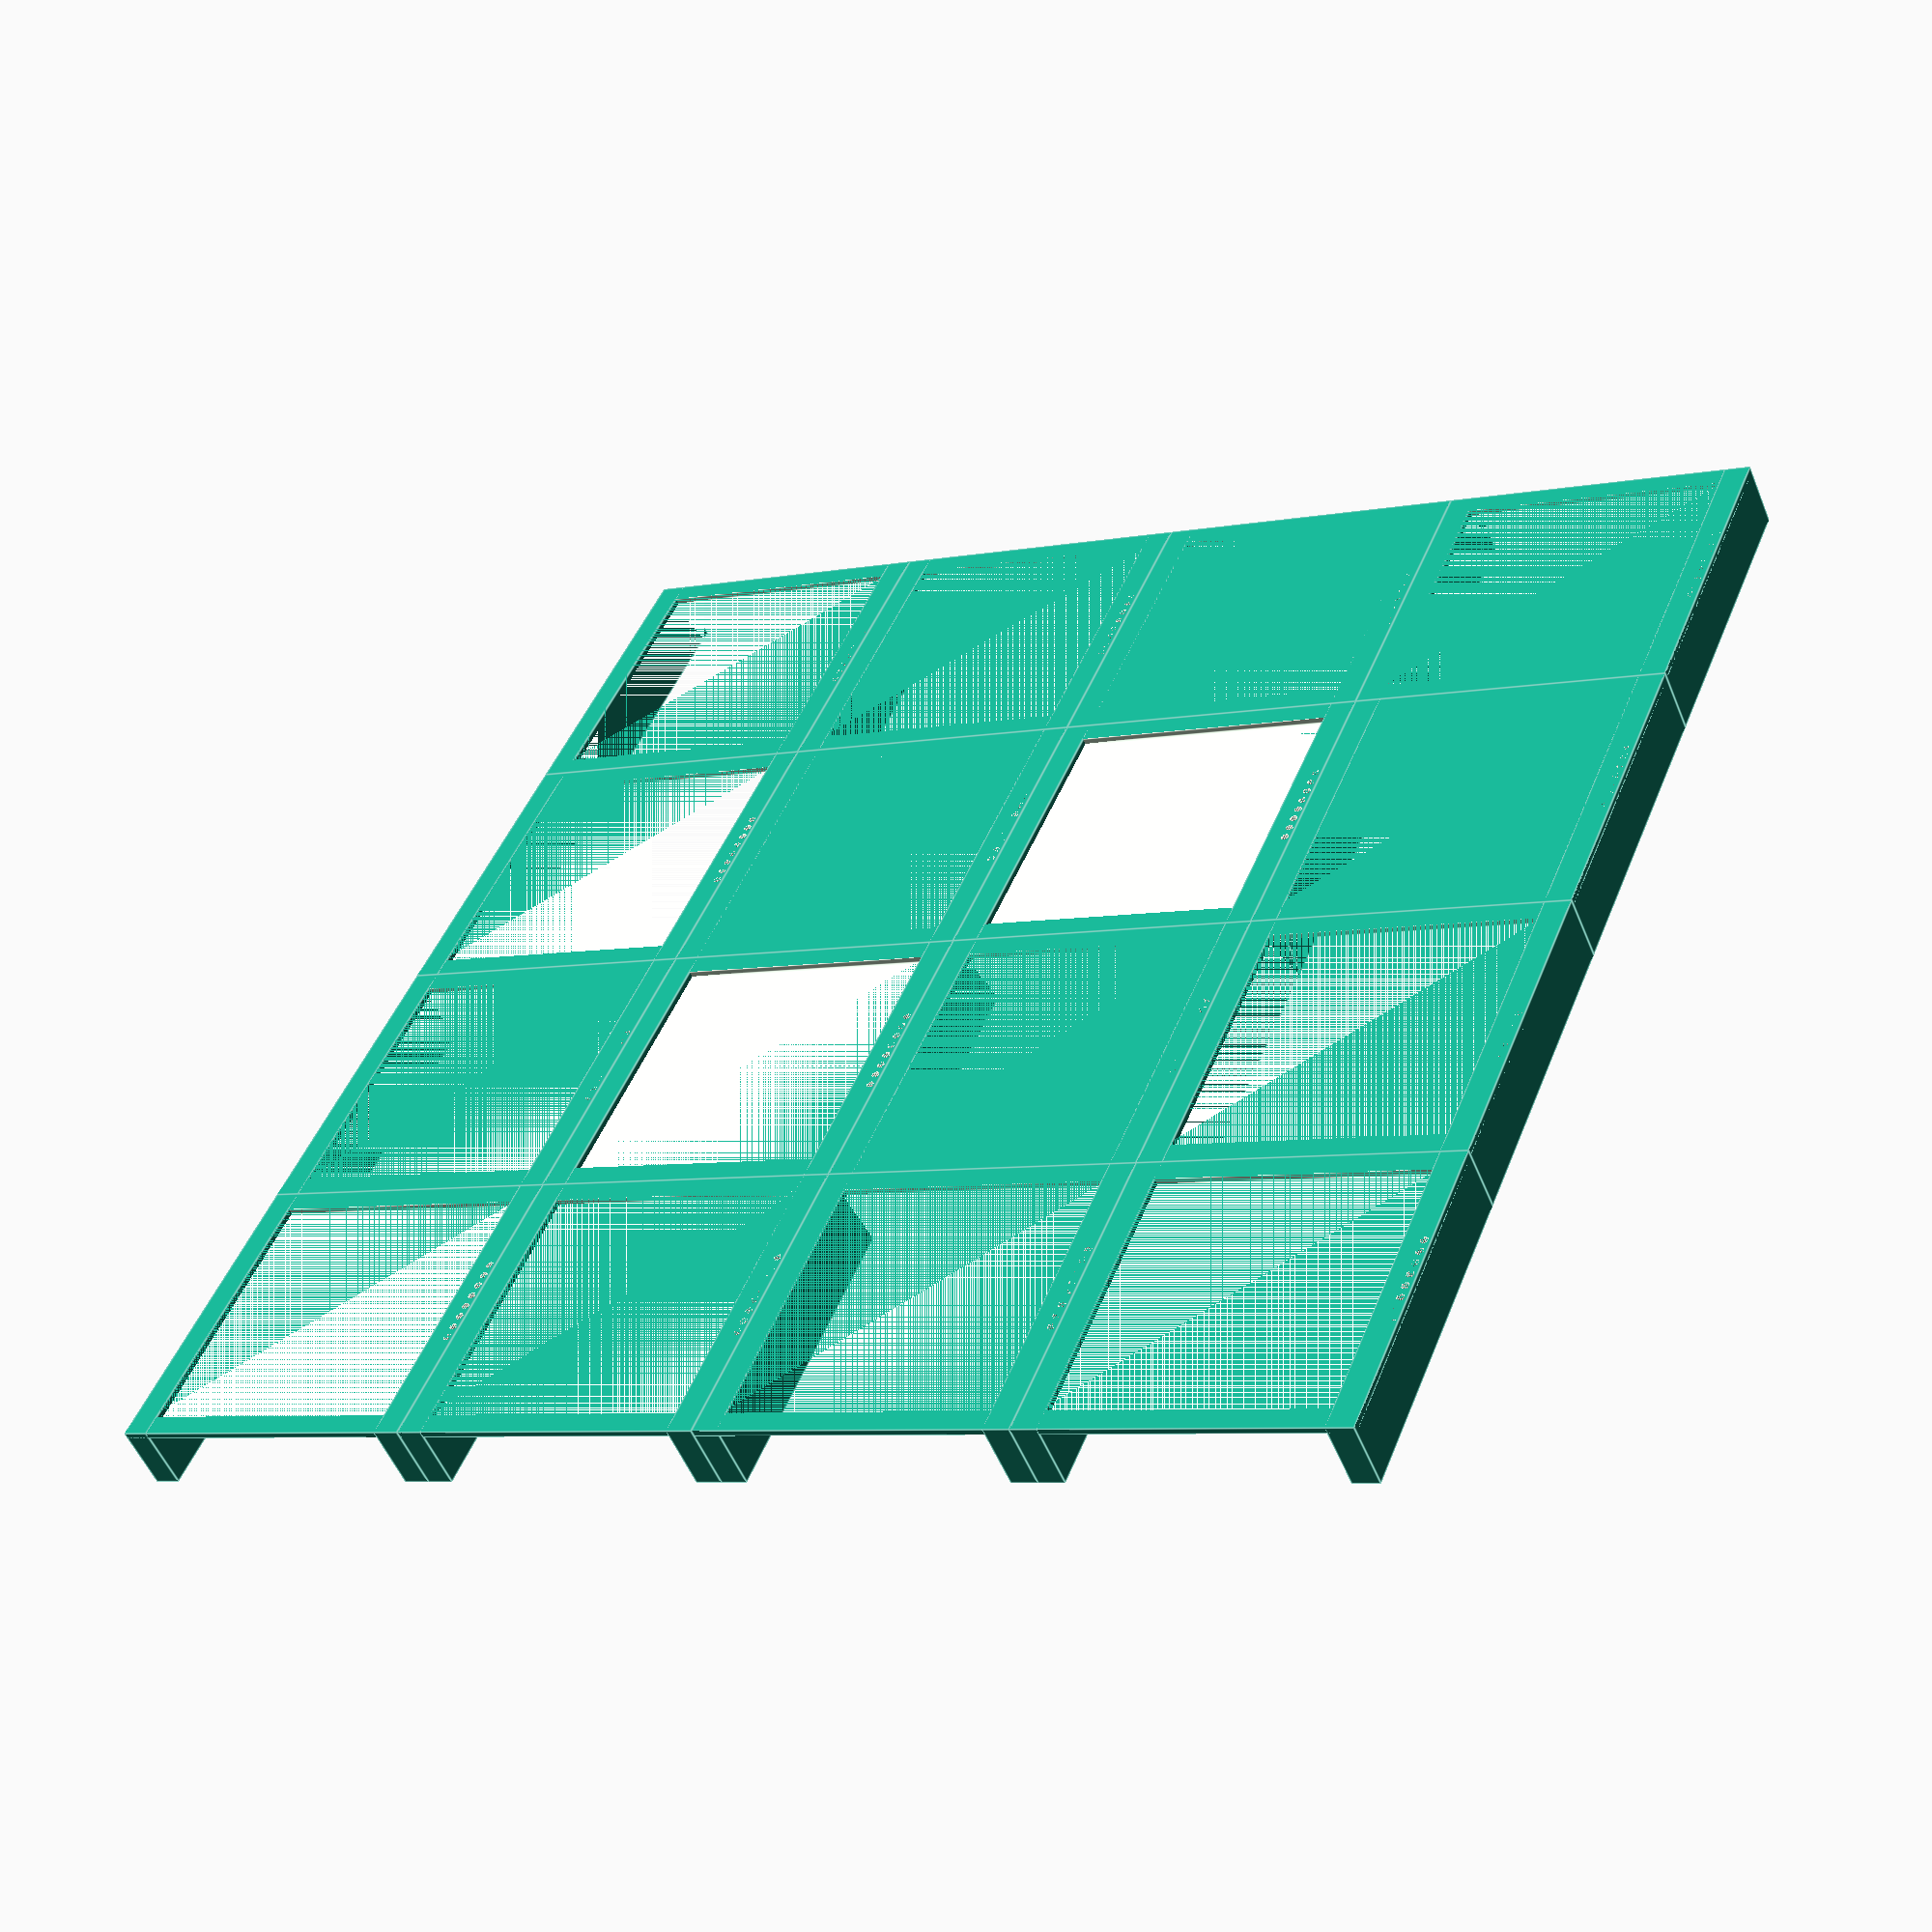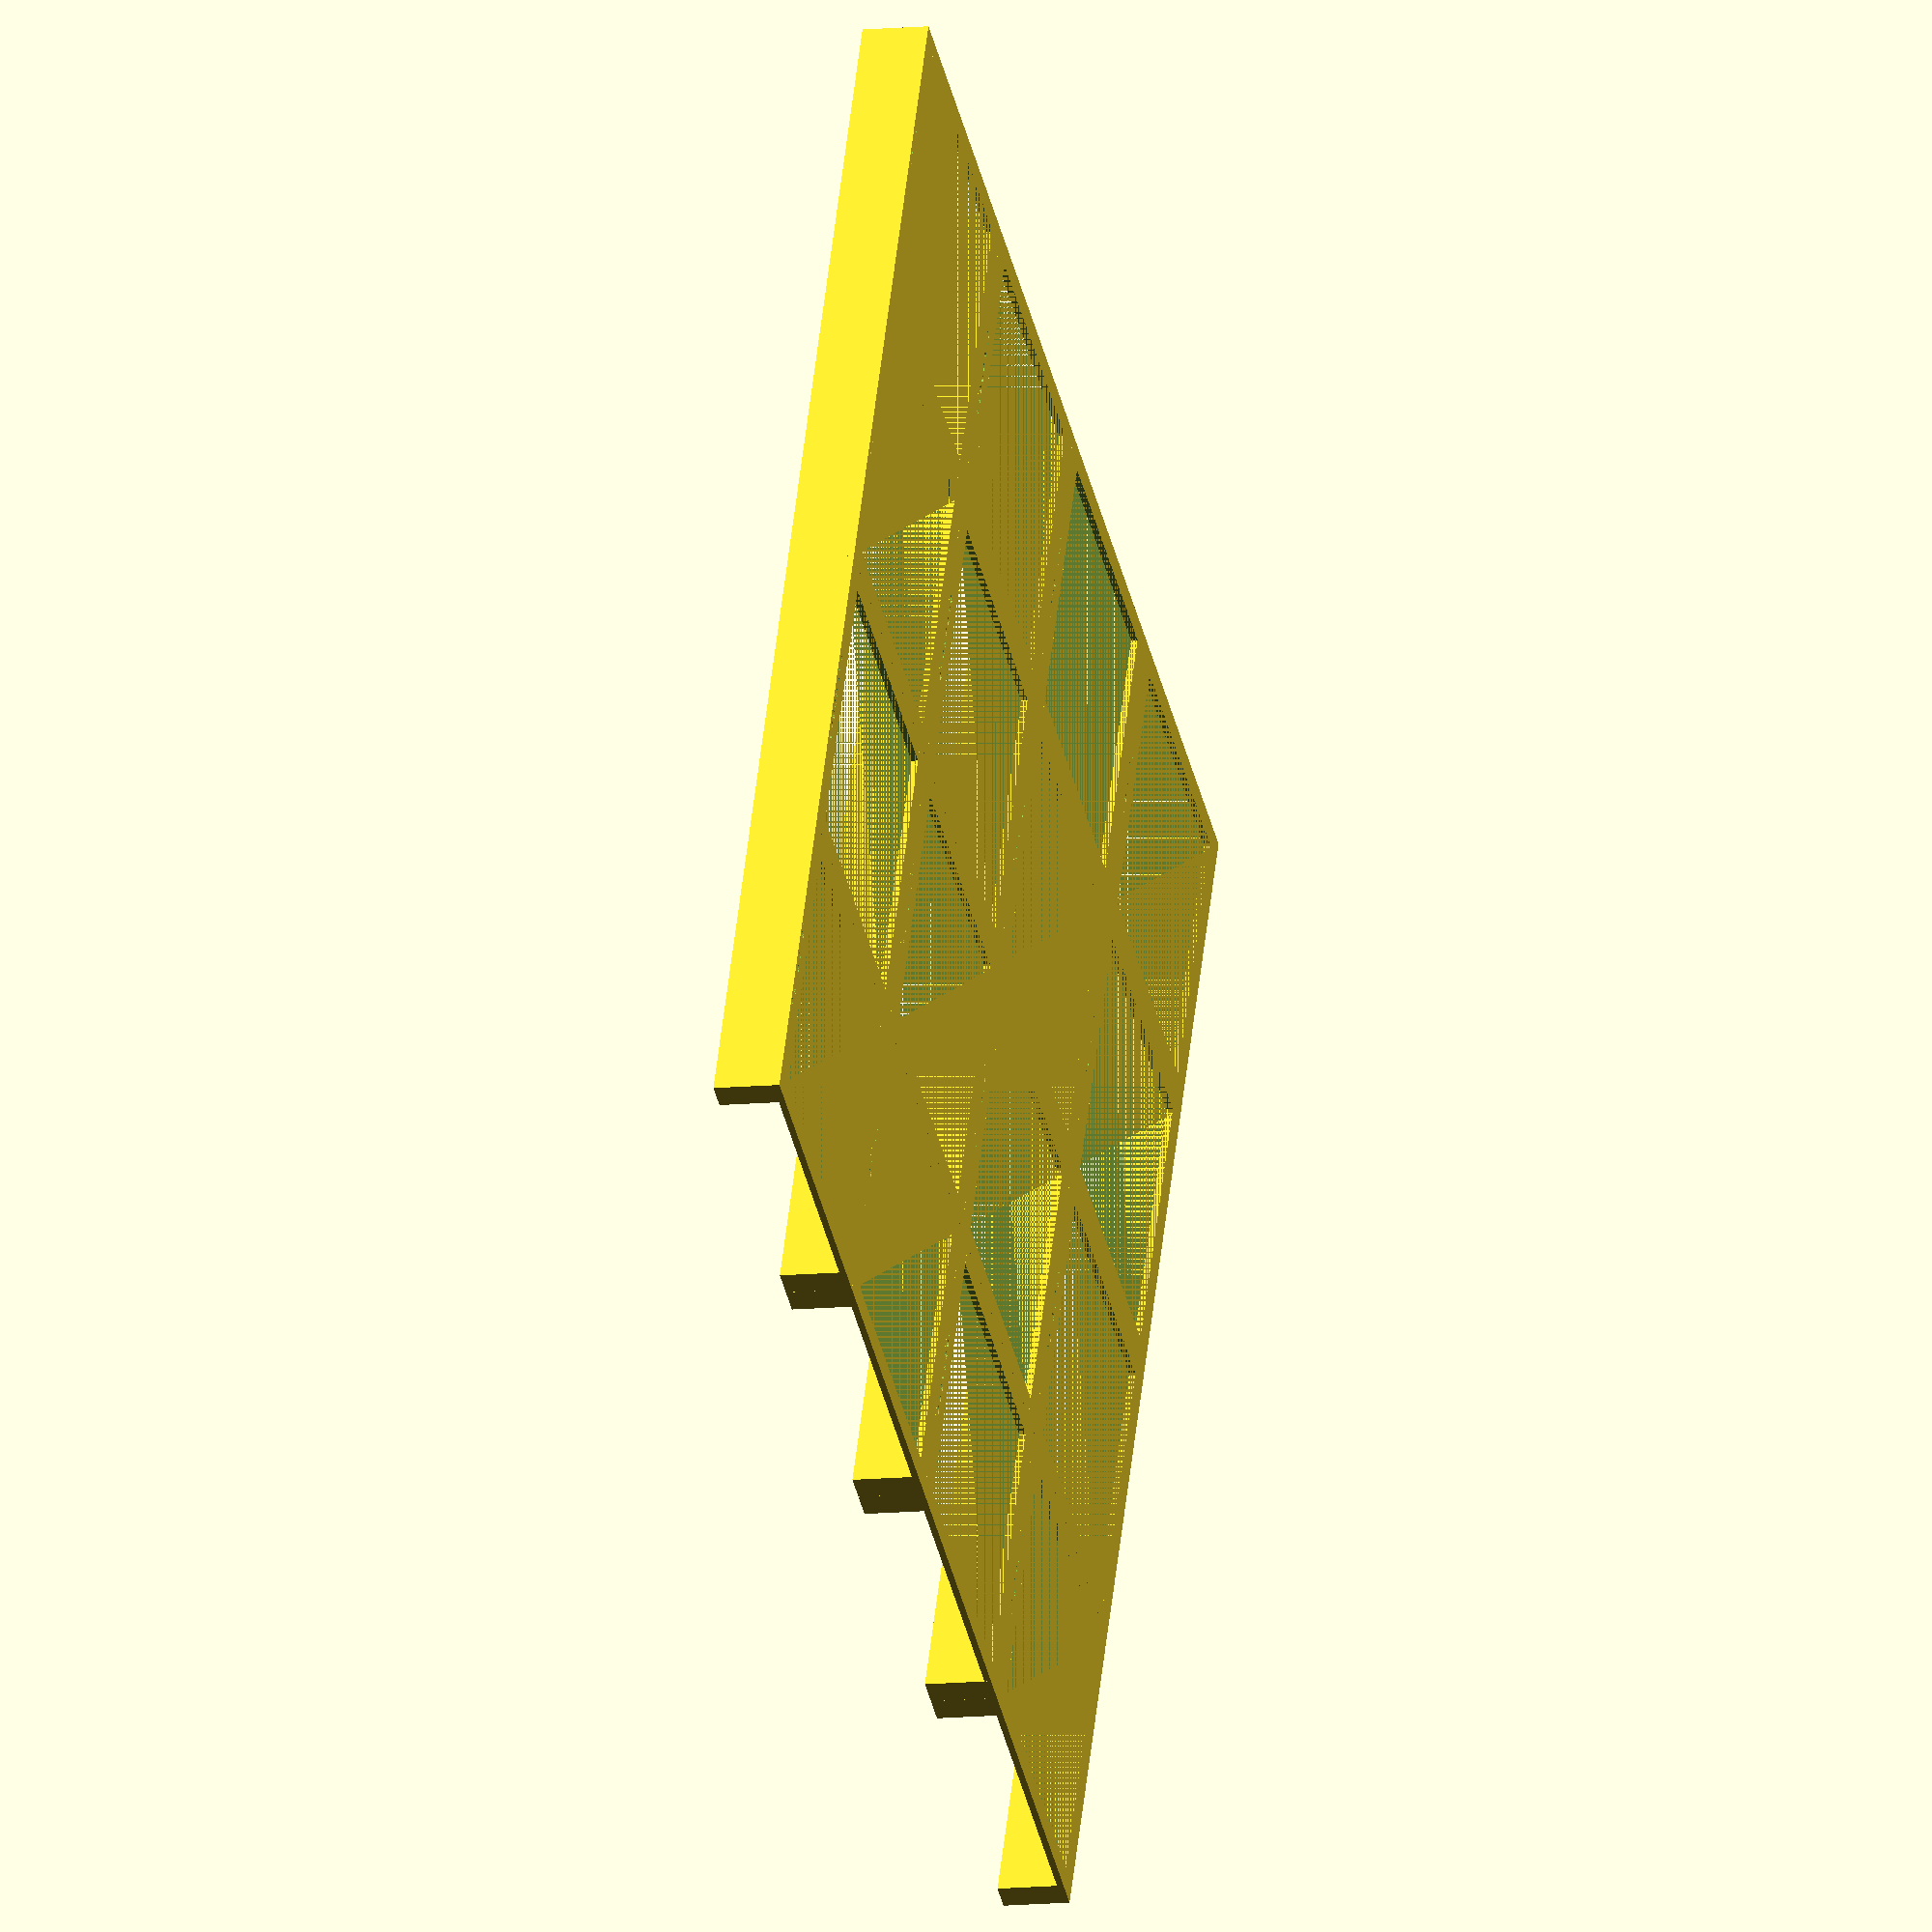
<openscad>
module pins_holes()
{
    holes = 8;
    offset_x = (field_size - holes*2.5) / 2;


    for(x = [0:holes - 1]) {
        translate([2.5 * x + offset_x, 1.25, 0]) {
            cylinder(
                h = 100,
                d = 1.5,
                $fn = 16);

        }
        translate([2.5 * x + offset_x - 1, 0.25, plate_height])
            cube([2,2,11], center=false);

    }
}

module field(){
    module plate()
    {
        difference() {
            cube([field_size, field_size, plate_height]);
            translate([4,4,0]){
                cube([field_size - 8, field_size - 8, plate_height]);
            }
        }
    }

    module wall()
    {
        width = 5;
        height = 11 + plate_height;
        cube([field_size, width, height]);

        translate([0, field_size-width, 0]){
            cube([field_size, width, height]);
        }
    }

    module main() {
        plate();
        wall();
    }

    difference(){
        main();
        pins_holes();
    }
}

module pin_layer(size)
{
    for(x = [0:size - 1]) {
        for(y = [0:size - 1]) {
            translate([
                x*field_size,
                y*field_size,
                0
                ]) {
                field();
            }
        }
    }
}






module rc522_holder()
{

}


board_size = 4;
field_size=60;
rc522_width=39.2;
plate_height=1.2;

pin_layer(board_size);

rc522_layer(board_size);

</openscad>
<views>
elev=53.4 azim=67.6 roll=202.2 proj=p view=edges
elev=190.8 azim=62.8 roll=75.9 proj=o view=solid
</views>
